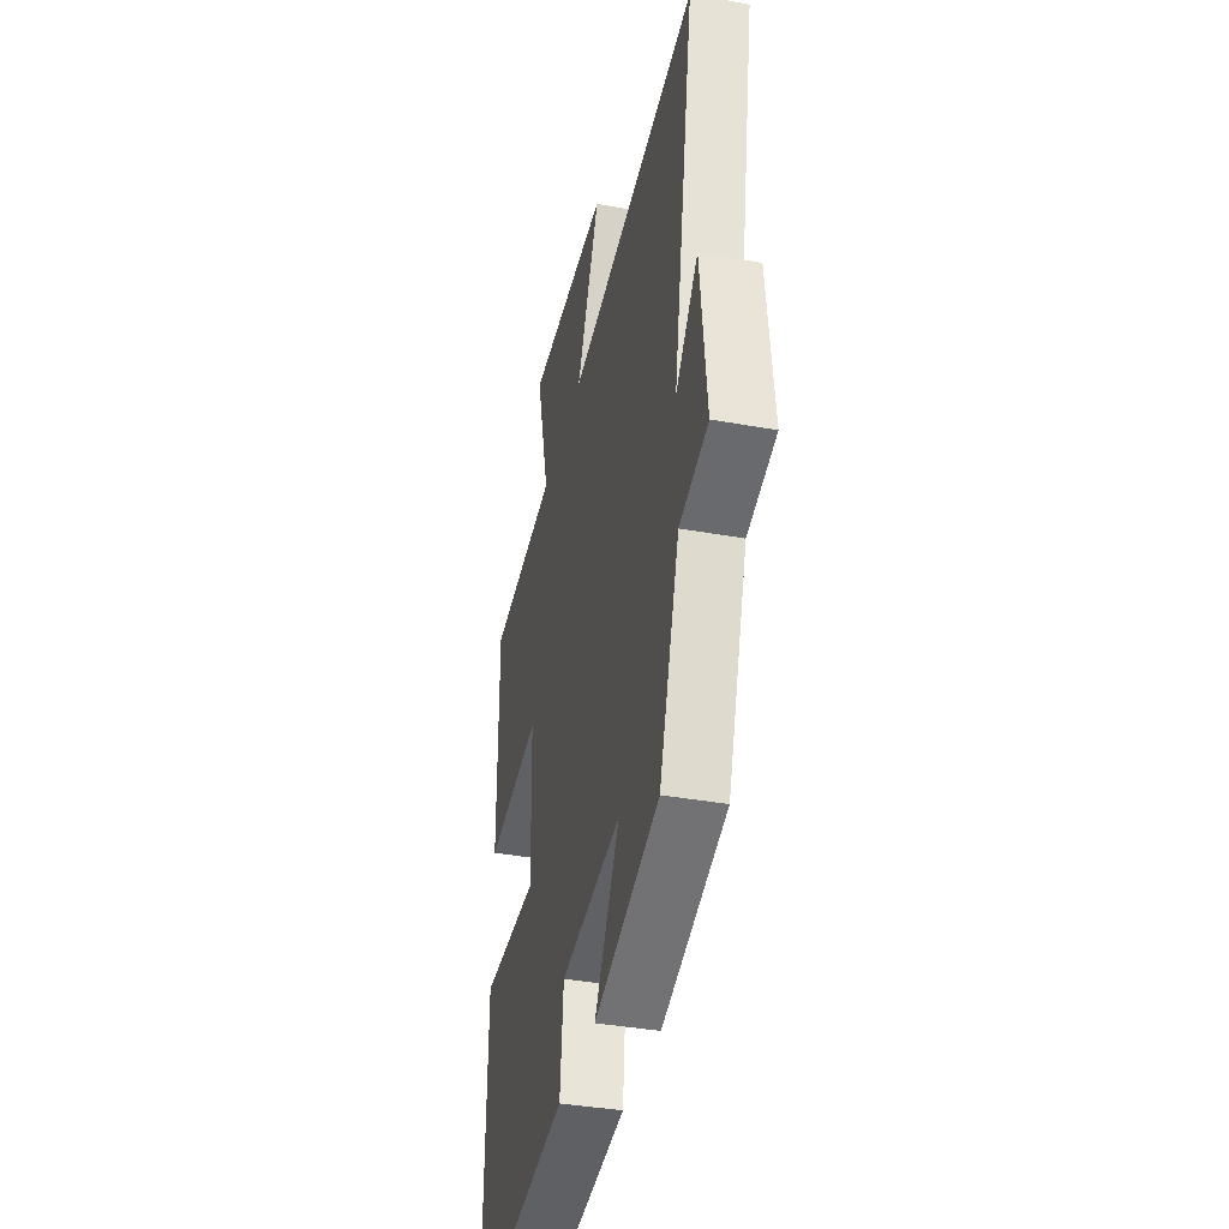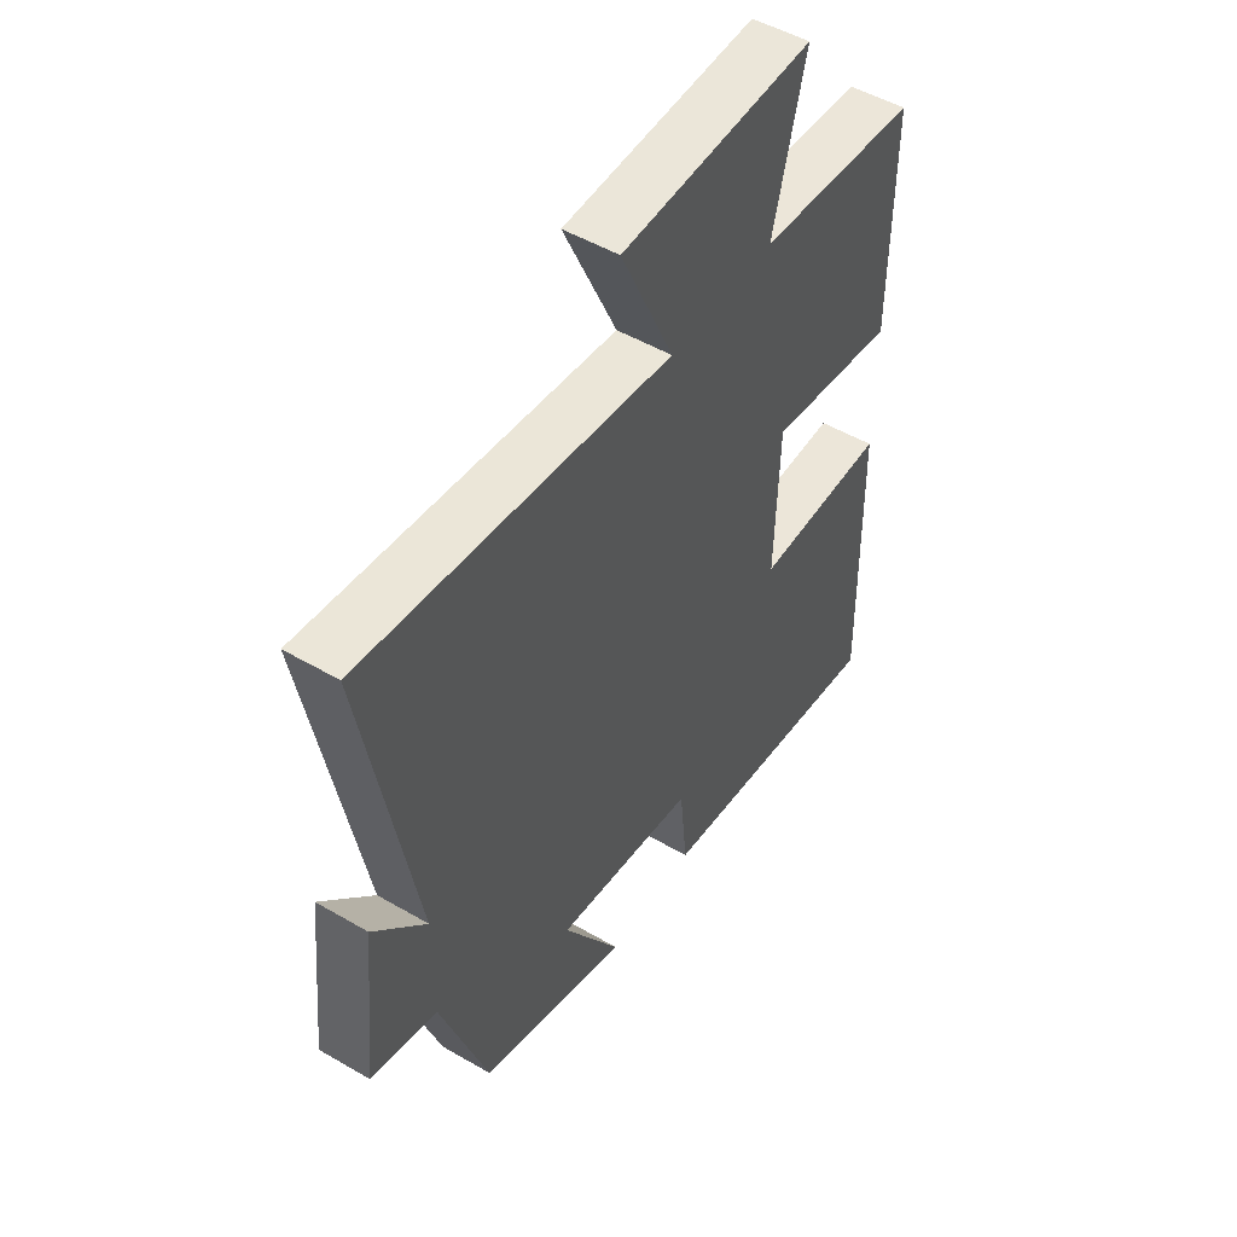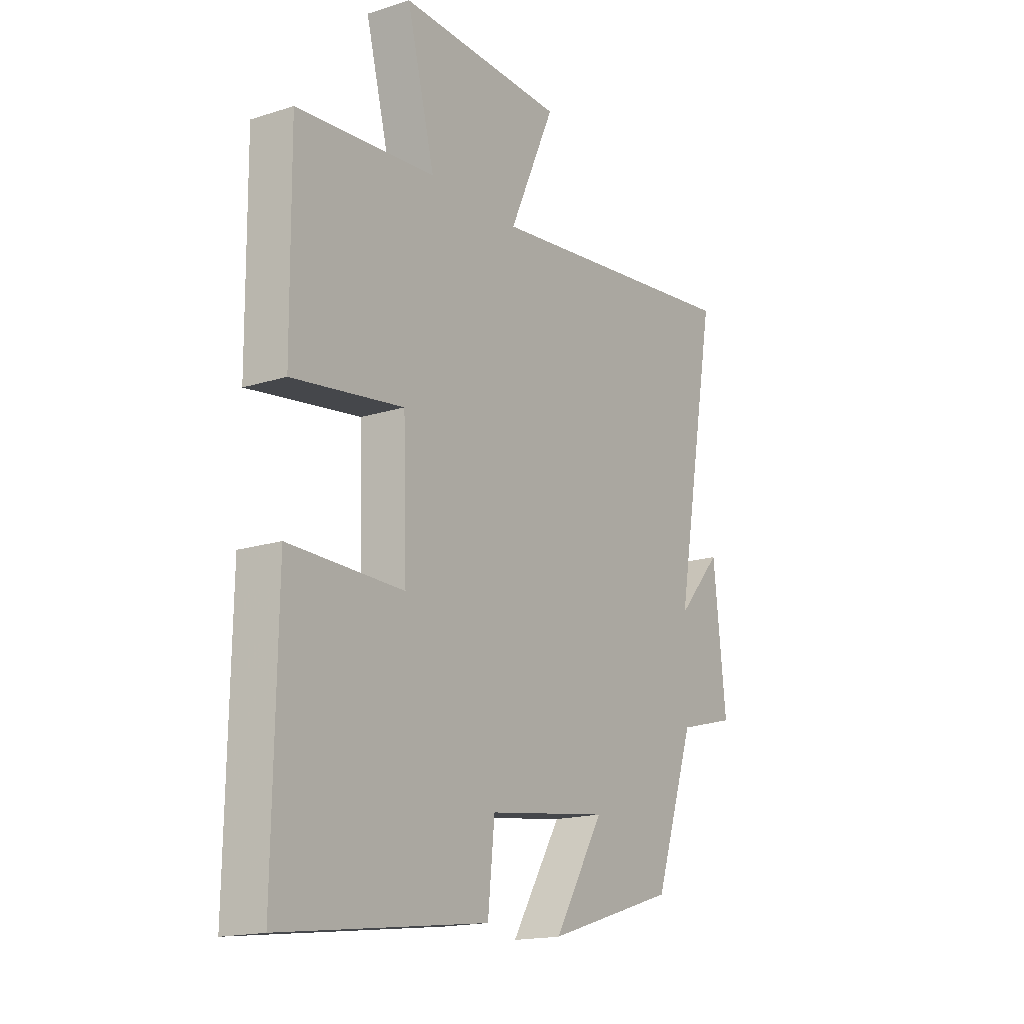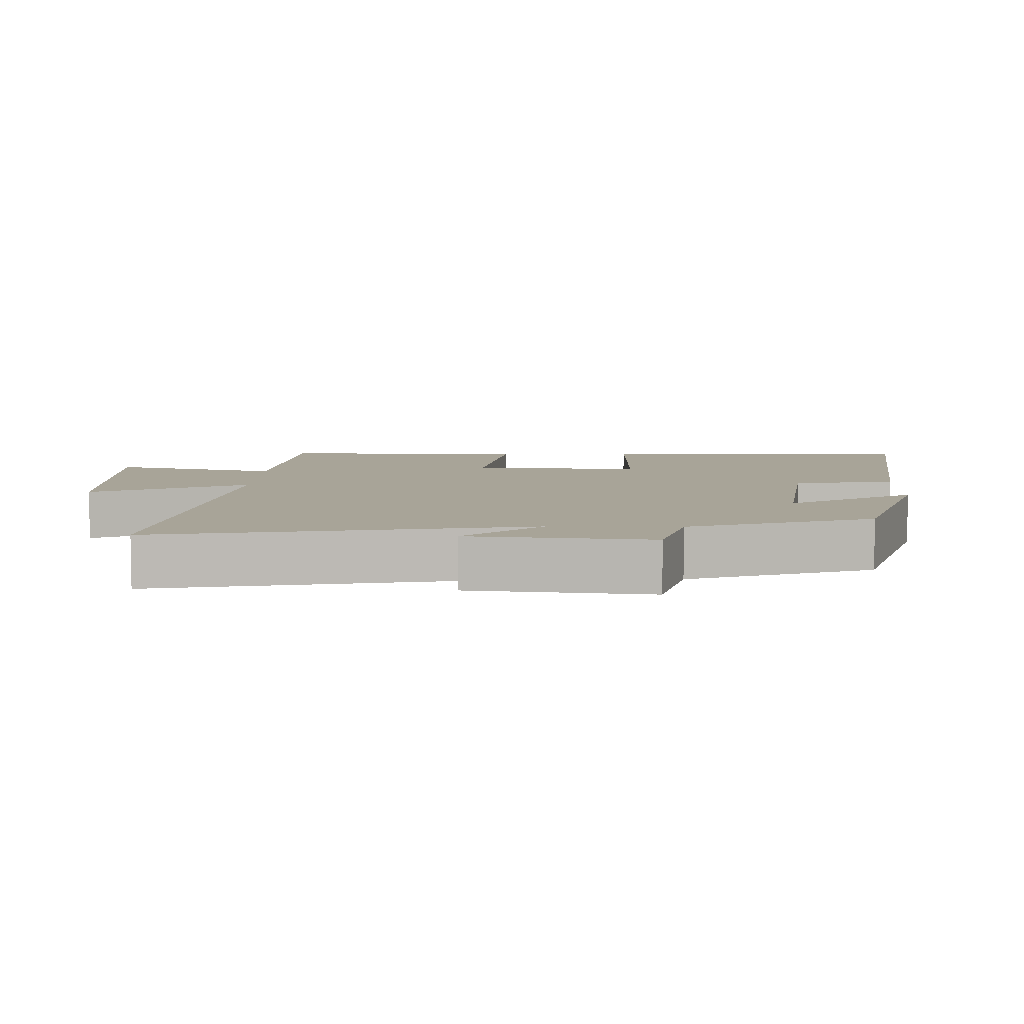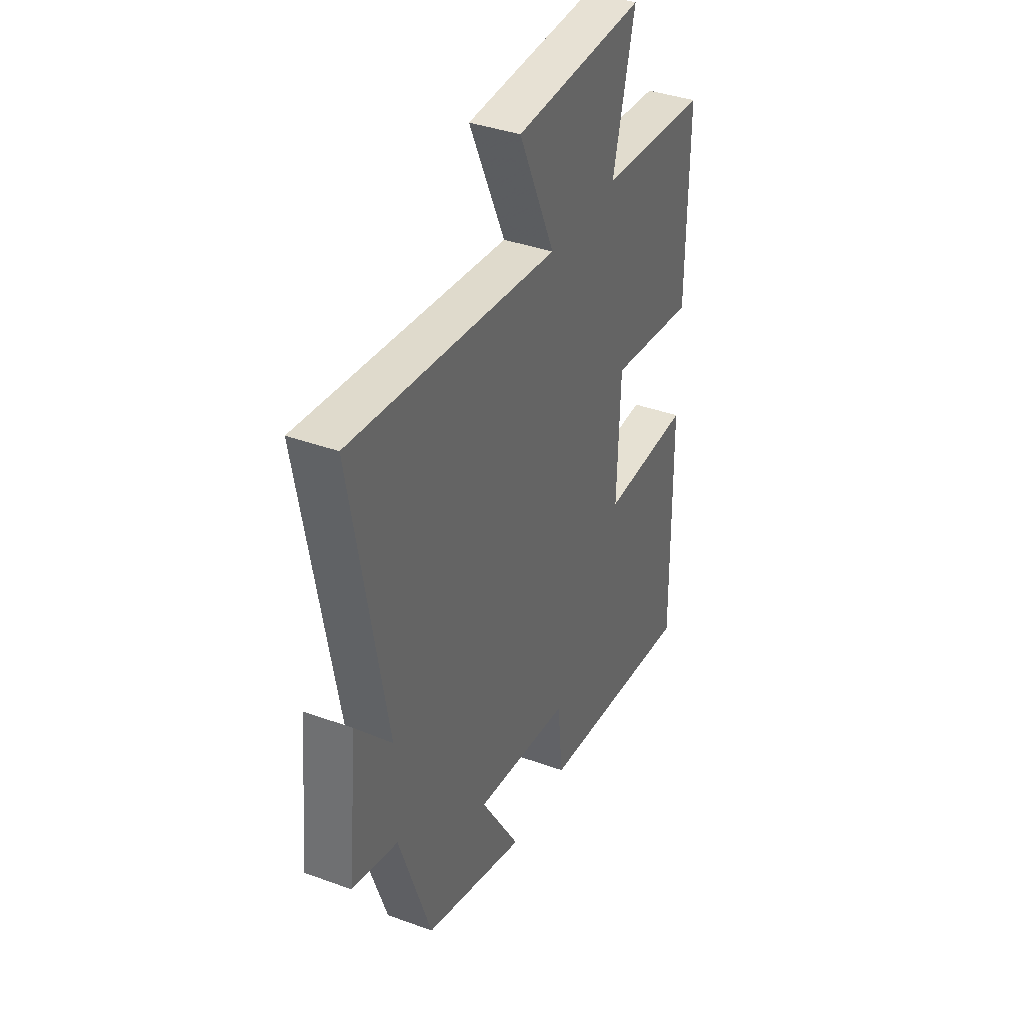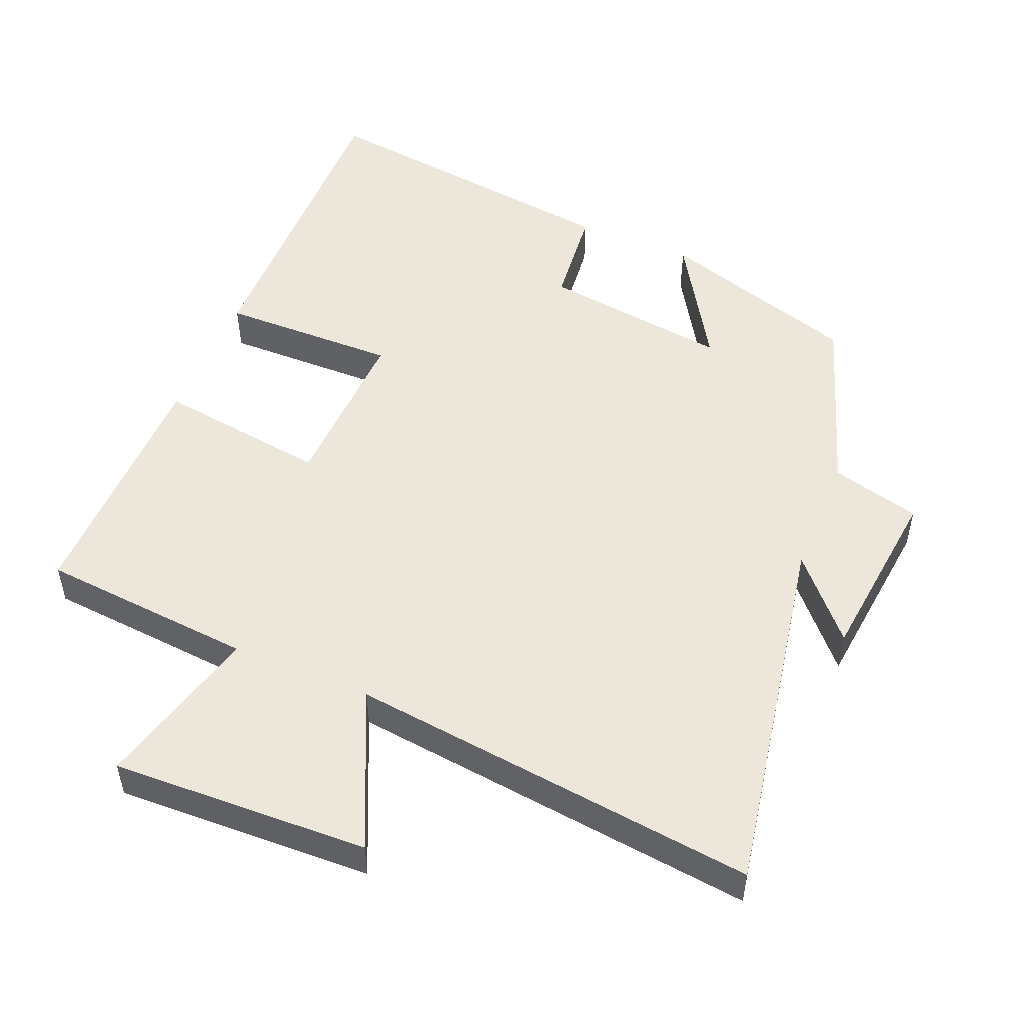
<metadata>
{"format":"obj","ext":"obj","renderer":"f3d","projection":"perspective","resolution":1024,"background":"white","views":[{"elev":-38.4,"azim":77.1,"up":"+Z"},{"elev":50.4,"azim":122.6,"up":"+Z"},{"elev":-17.0,"azim":-57.3,"up":"+Z"},{"elev":7.0,"azim":91.2,"up":"+Y"},{"elev":38.0,"azim":114.8,"up":"+Z"},{"elev":50.9,"azim":22.6,"up":"+Y"}]}
</metadata>
<code>
v -0.503 0.07 0.474
v -0.195 0.07 0.5
v -0.257 0.07 0.739
v 0.111 0.07 0.725
v 0.009 0.07 0.5
v 0.596 0.07 0.568
v 0.5 0.07 0.036
v 0.6 0.07 0.148
v 0.628 0.07 -0.112
v 0.5 0.07 -0.146
v 0.41 0.07 -0.41
v 0.122 0.07 -0.5
v 0.233 0.07 -0.318
v -0.037 0.07 -0.354
v -0.052 0.07 -0.5
v -0.508 0.07 -0.559
v -0.5 0.07 -0.096
v -0.246 0.07 -0.1
v -0.254 0.07 0.146
v -0.5 0.07 0.112
v -0.503 0 0.474
v -0.195 0 0.5
v -0.257 0 0.739
v 0.111 0 0.725
v 0.009 0 0.5
v 0.596 0 0.568
v 0.5 0 0.036
v 0.6 0 0.148
v 0.628 0 -0.112
v 0.5 0 -0.146
v 0.41 0 -0.41
v 0.122 0 -0.5
v 0.233 0 -0.318
v -0.037 0 -0.354
v -0.052 0 -0.5
v -0.508 0 -0.559
v -0.5 0 -0.096
v -0.246 0 -0.1
v -0.254 0 0.146
v -0.5 0 0.112
f 19 20 1 2
f 18 19 2
f 16 17 18
f 15 16 18
f 14 15 18
f 13 14 18 2
f 10 11 12 13
f 10 13 2 3
f 7 8 9 10
f 7 10 3
f 5 6 7
f 5 7 3
f 3 4 5
f 22 21 40 39
f 22 39 38
f 38 37 36
f 38 36 35
f 38 35 34
f 22 38 34 33
f 33 32 31 30
f 23 22 33 30
f 30 29 28 27
f 23 30 27
f 27 26 25
f 23 27 25
f 25 24 23
f 1 21 22 2
f 2 22 23 3
f 3 23 24 4
f 4 24 25 5
f 5 25 26 6
f 6 26 27 7
f 7 27 28 8
f 8 28 29 9
f 9 29 30 10
f 10 30 31 11
f 11 31 32 12
f 12 32 33 13
f 13 33 34 14
f 14 34 35 15
f 15 35 36 16
f 16 36 37 17
f 17 37 38 18
f 18 38 39 19
f 19 39 40 20
f 20 40 21 1

</code>
